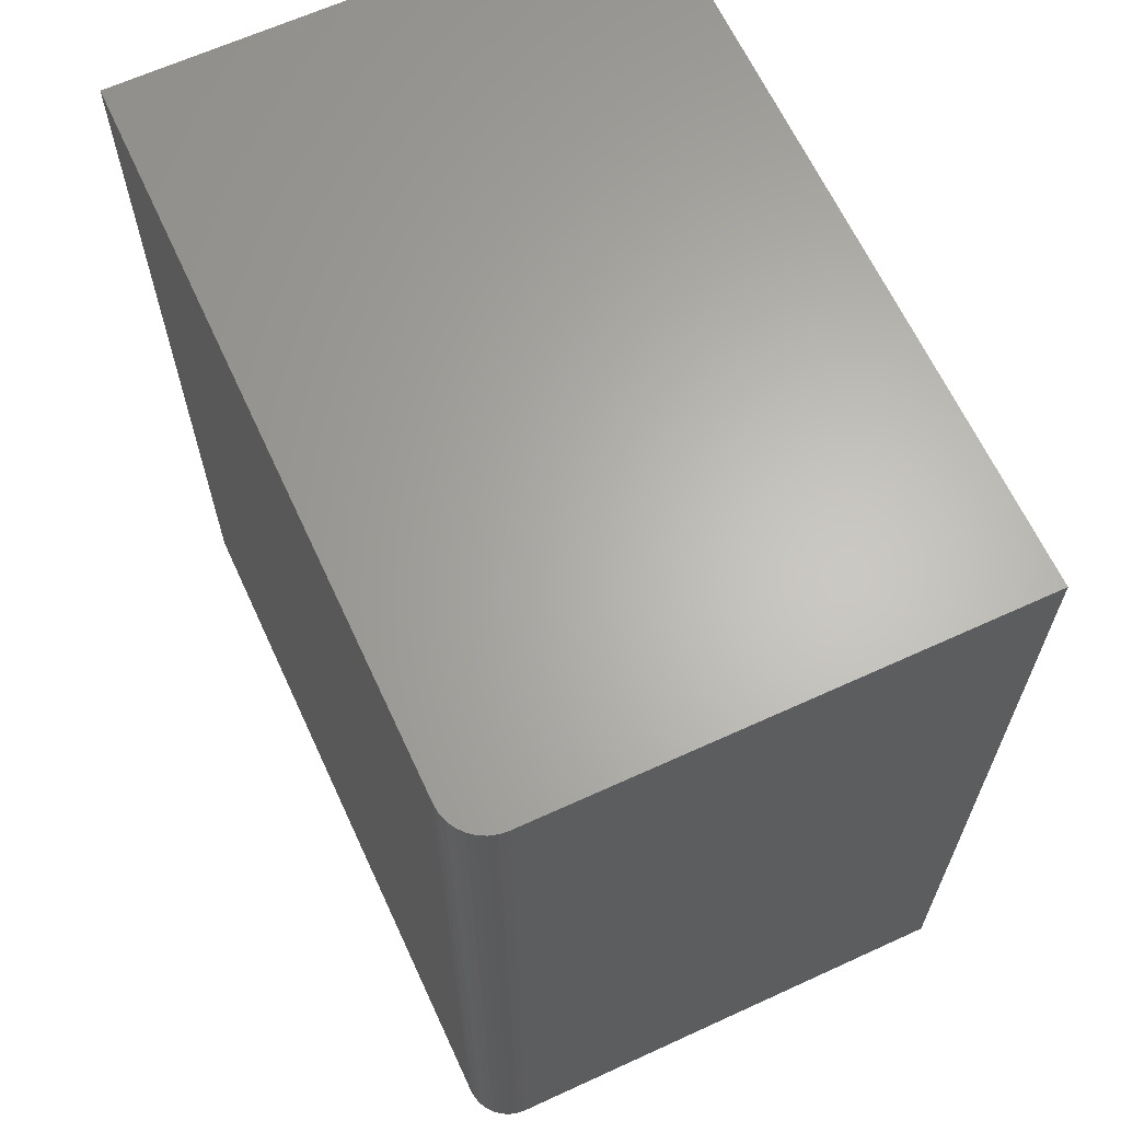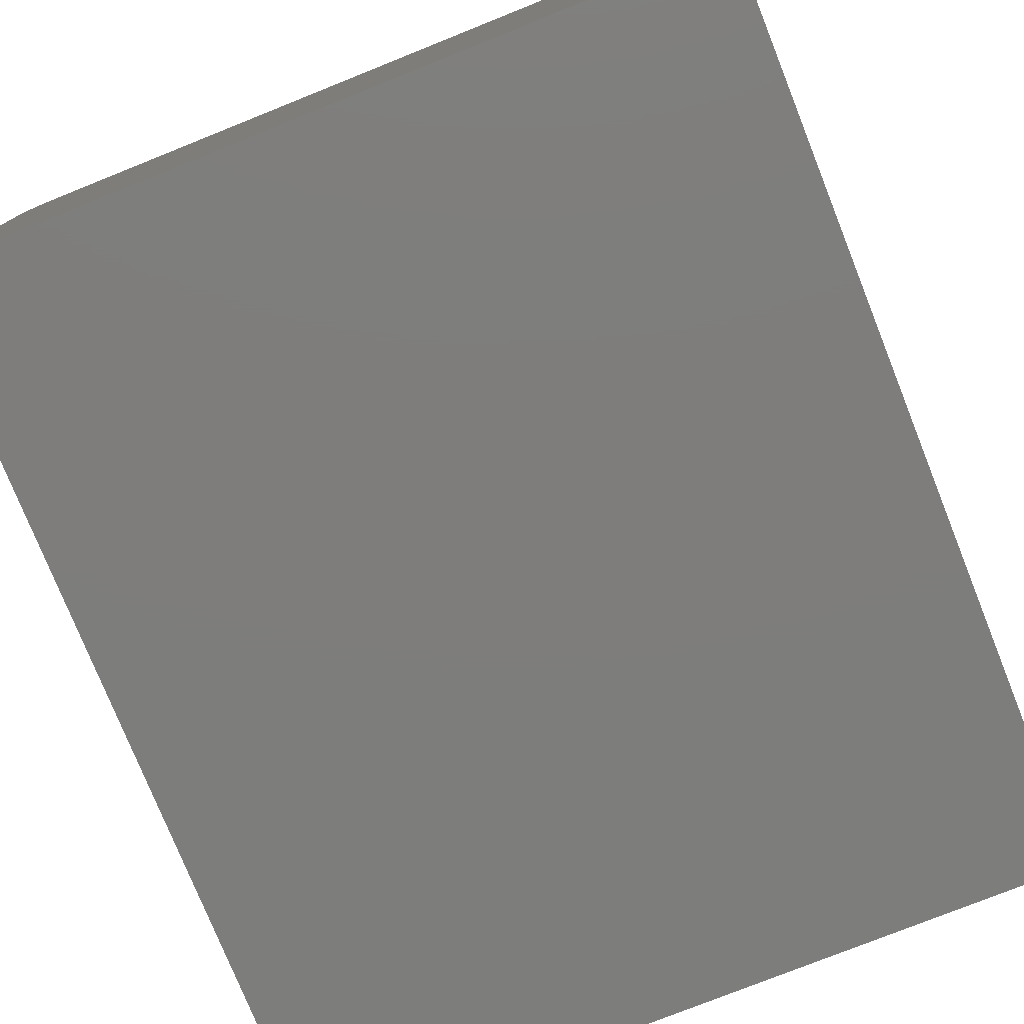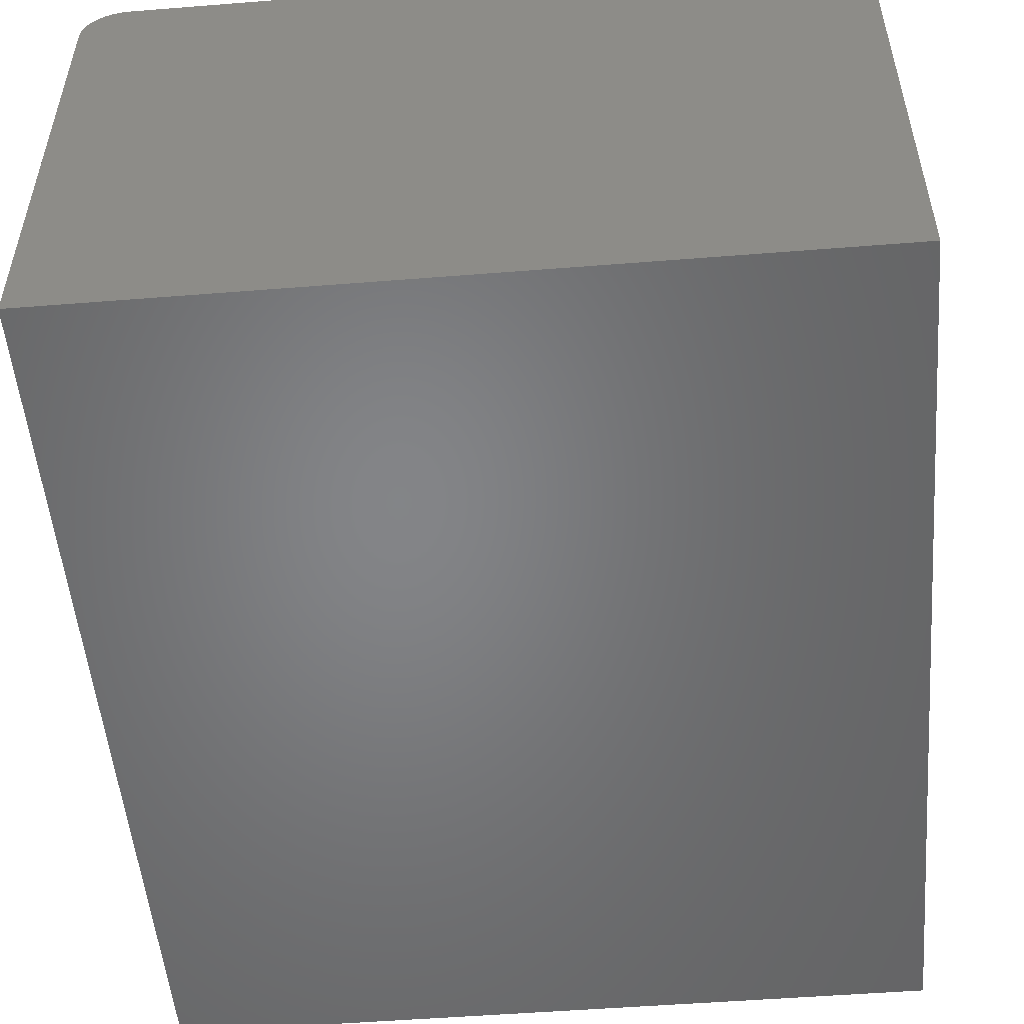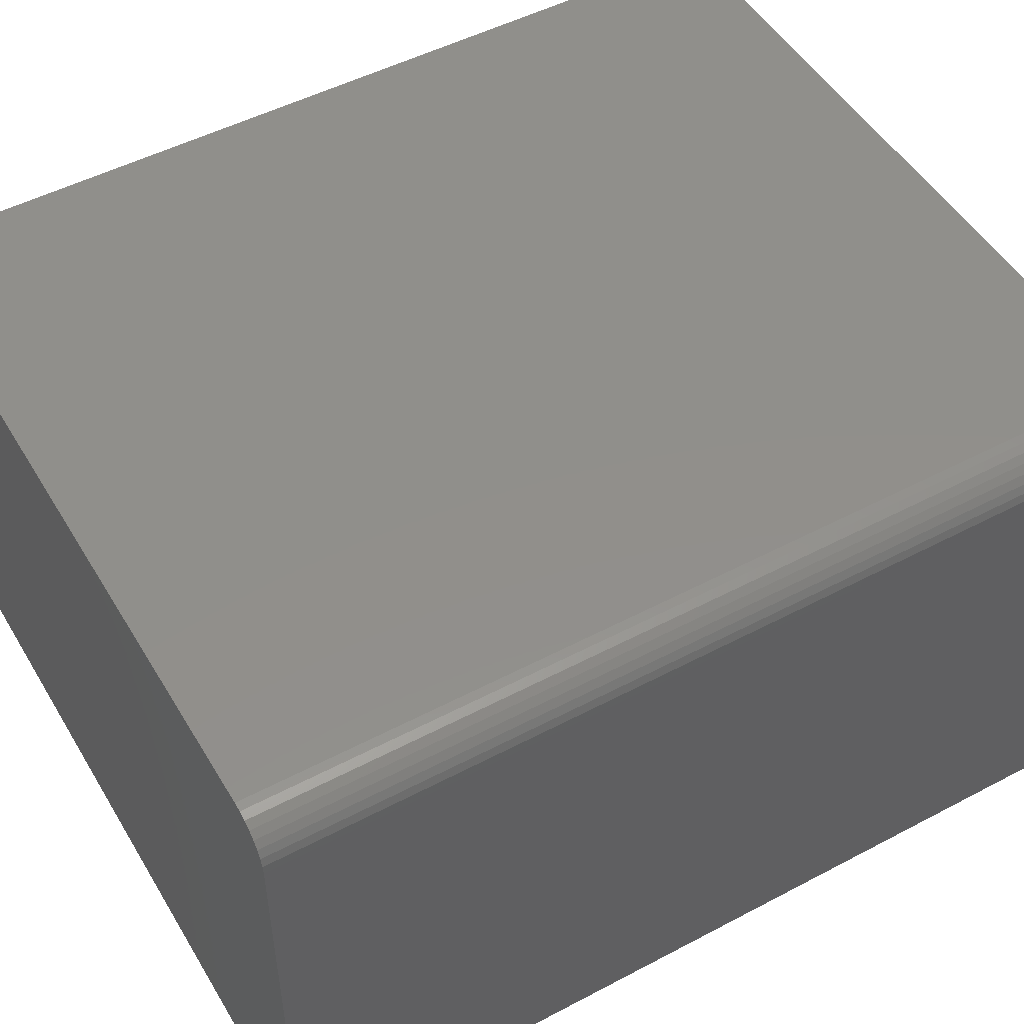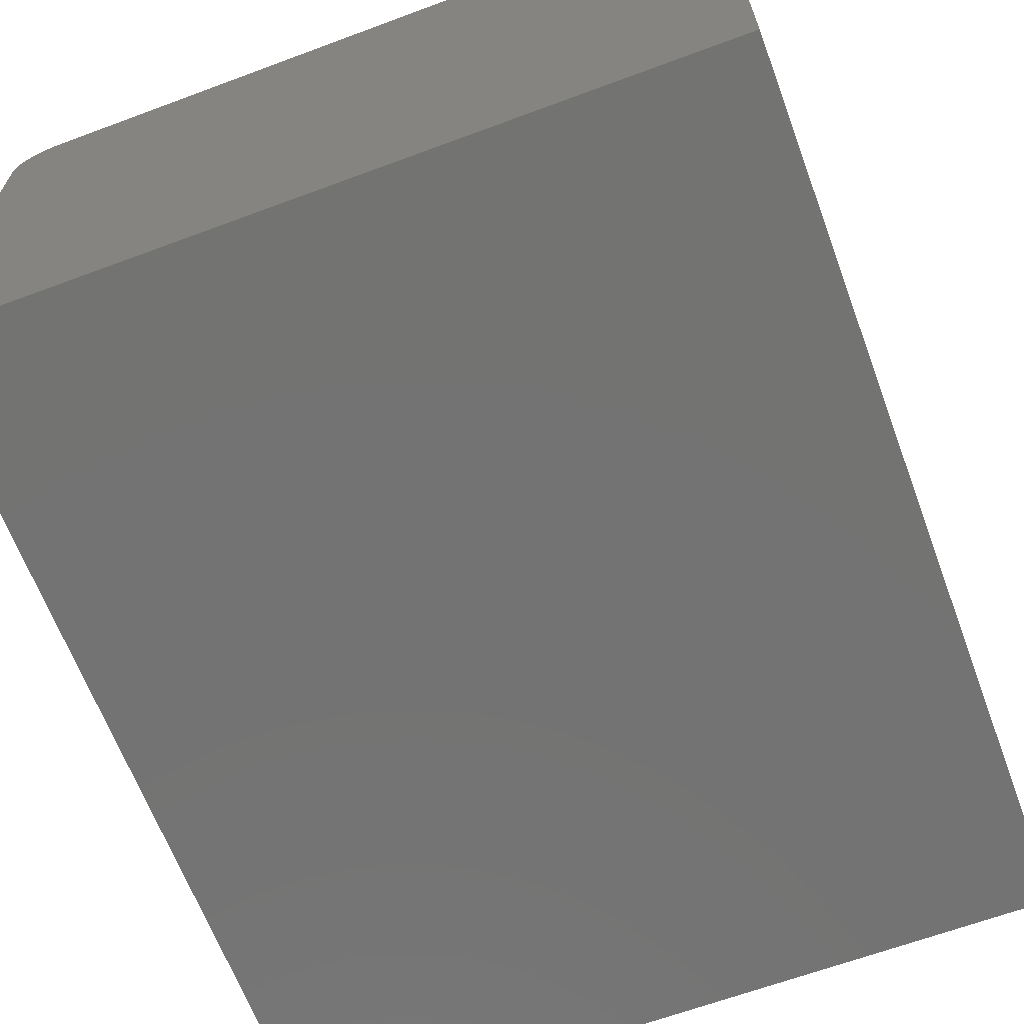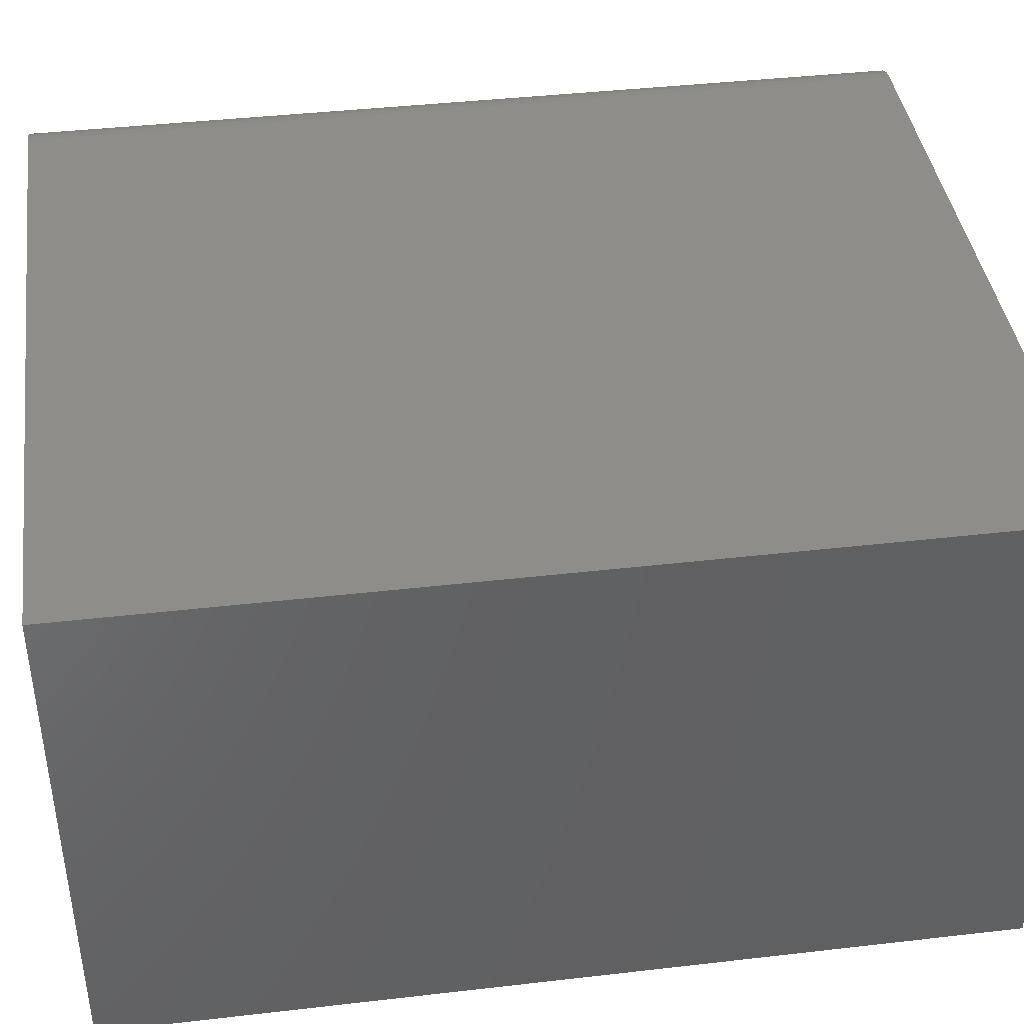
<metadata>
{"format":"stl","ext":"stl","renderer":"f3d","projection":"perspective","resolution":1024,"background":"white","views":[{"elev":64.5,"azim":65.2,"up":"+Y"},{"elev":-77.0,"azim":-158.2,"up":"+Z"},{"elev":-52.1,"azim":-175.1,"up":"+Z"},{"elev":50.1,"azim":59.9,"up":"+Z"},{"elev":-65.1,"azim":-159.5,"up":"+Z"},{"elev":40.9,"azim":-98.0,"up":"+Z"}]}
</metadata>
<code>
# stl→obj: 24 verts, 44 faces
v -0.5391 -0.6406 0.75
v 0.4909 -0.6406 0.75
v -0.5391 0.6406 0.75
v 0.4909 0.6406 0.75
v 0.5031 0.6406 0.7488
v 0.5148 0.6406 0.7452
v 0.5256 0.6406 0.7395
v 0.5351 0.6406 0.7317
v 0.5428 0.6406 0.7222
v 0.5486 0.6406 0.7114
v 0.5522 0.6406 0.6997
v 0.5534 0.6406 0.6875
v 0.5534 0.6406 0
v -0.5391 0.6406 0
v 0.5534 -0.6406 0.6875
v 0.5534 -0.6406 0
v 0.5522 -0.6406 0.6997
v 0.5486 -0.6406 0.7114
v 0.5428 -0.6406 0.7222
v 0.5351 -0.6406 0.7317
v 0.5256 -0.6406 0.7395
v 0.5148 -0.6406 0.7452
v 0.5031 -0.6406 0.7488
v -0.5391 -0.6406 0
f 1 2 3
f 3 2 4
f 4 5 6
f 4 6 7
f 4 7 8
f 4 8 9
f 4 9 10
f 4 10 11
f 4 11 12
f 4 12 13
f 4 13 14
f 4 14 3
f 15 16 12
f 12 16 13
f 16 15 17
f 16 17 18
f 16 18 19
f 16 19 20
f 16 20 21
f 16 21 22
f 16 22 23
f 16 23 2
f 16 2 1
f 16 1 24
f 15 12 17
f 17 12 11
f 17 11 18
f 18 11 10
f 18 10 19
f 19 10 9
f 19 9 20
f 20 9 8
f 20 8 21
f 21 8 7
f 21 7 22
f 22 7 6
f 22 6 23
f 23 6 5
f 23 5 2
f 2 5 4
f 24 14 16
f 16 14 13
f 3 14 1
f 1 14 24

</code>
